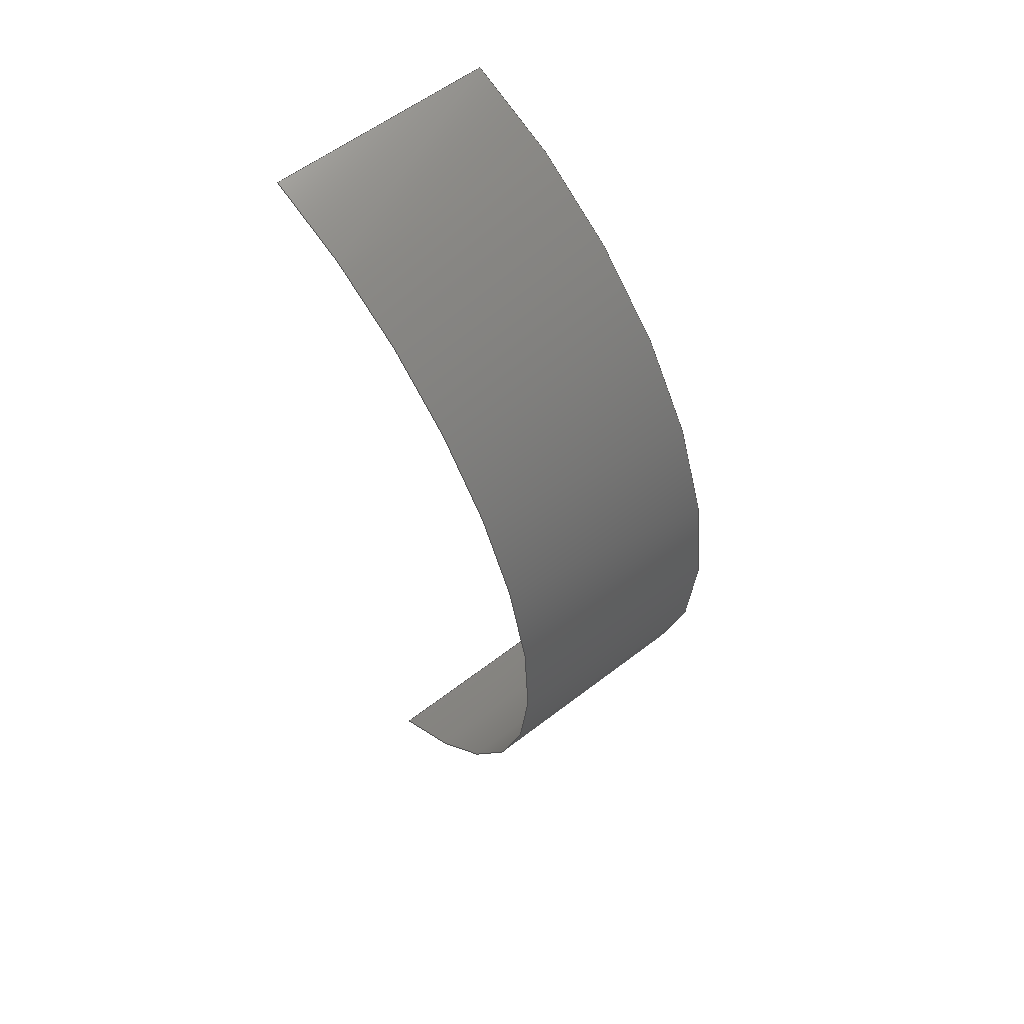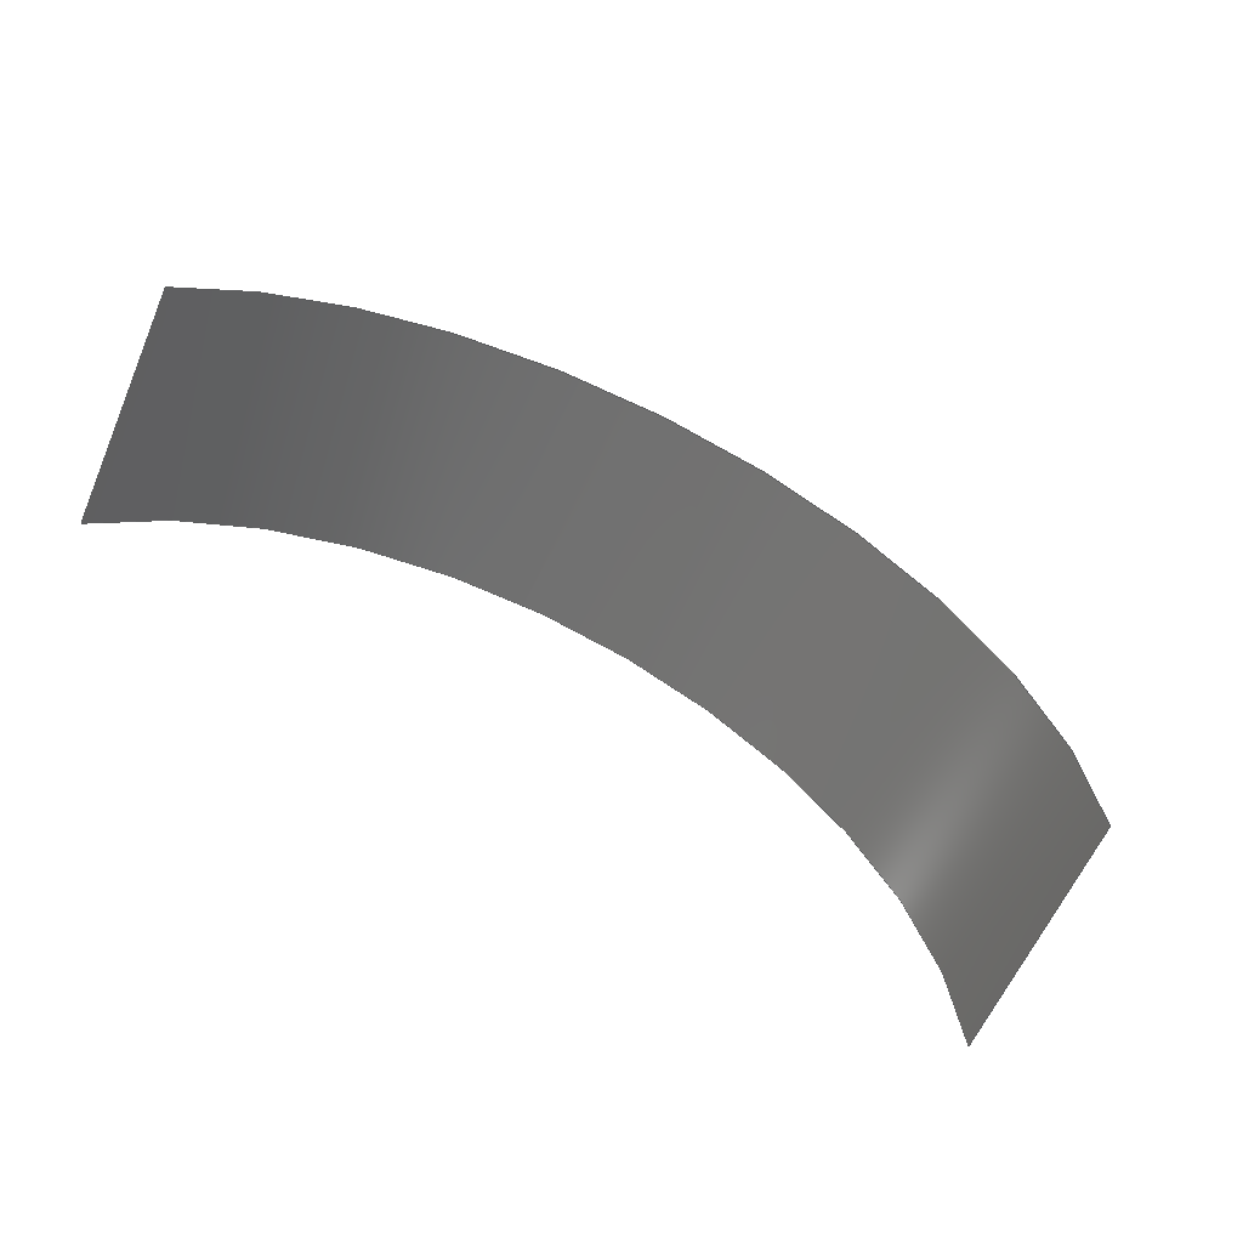
<metadata>
{"format":"step","ext":"stp","renderer":"f3d","projection":"perspective","resolution":1024,"background":"white","views":[{"elev":-40.3,"azim":98.7,"up":"+Y"},{"elev":75.7,"azim":33.9,"up":"+Y"}]}
</metadata>
<code>
ISO-10303-21;
DATA;
#1 = APPLICATION_PROTOCOL_DEFINITION('committee draft',
  'automotive_design',1997,#2);
#2 = APPLICATION_CONTEXT(
  'core data for automotive mechanical design processes');
#3 = SHAPE_DEFINITION_REPRESENTATION(#4,#10);
#4 = PRODUCT_DEFINITION_SHAPE('','',#5);
#5 = PRODUCT_DEFINITION('design','',#6,#9);
#6 = PRODUCT_DEFINITION_FORMATION('','',#7);
#7 = PRODUCT('Open CASCADE STEP translator 6.8 966',
  'Open CASCADE STEP translator 6.8 966','',(#8));
#8 = MECHANICAL_CONTEXT('',#2,'mechanical');
#9 = PRODUCT_DEFINITION_CONTEXT('part definition',#2,'design');
#10 = MANIFOLD_SURFACE_SHAPE_REPRESENTATION('',(#11,#15),#296);
#11 = AXIS2_PLACEMENT_3D('',#12,#13,#14);
#12 = CARTESIAN_POINT('',(0,0,0));
#13 = DIRECTION('',(0,0,1));
#14 = DIRECTION('',(1,0,-0));
#15 = SHELL_BASED_SURFACE_MODEL('',(#16));
#16 = OPEN_SHELL('',(#17));
#17 = ADVANCED_FACE('',(#18),#32,.T.);
#18 = FACE_BOUND('',#19,.T.);
#19 = EDGE_LOOP('',(#20,#65,#104,#143,#181,#220,#259));
#20 = ORIENTED_EDGE('',*,*,#21,.F.);
#21 = EDGE_CURVE('',#22,#24,#26,.T.);
#22 = VERTEX_POINT('',#23);
#23 = CARTESIAN_POINT('',(-3.42,1.416,-0.1369
    ));
#24 = VERTEX_POINT('',#25);
#25 = CARTESIAN_POINT('',(-3.333,0.1619,1.419)
  );
#26 = SURFACE_CURVE('',#27,(#31),.PCURVE_S1);
#27 = LINE('',#28,#29);
#28 = CARTESIAN_POINT('',(-3.42,1.416,-0.1369
    ));
#29 = VECTOR('',#30,1);
#30 = DIRECTION('',(0.04351,-0.6269,0.7779));
#31 = PCURVE('',#32,#37);
#32 = CYLINDRICAL_SURFACE('',#33,4);
#33 = AXIS2_PLACEMENT_3D('',#34,#35,#36);
#34 = CARTESIAN_POINT('',(0.3307,2.698,0.4299)
  );
#35 = DIRECTION('',(0.04351,-0.6269,0.7779));
#36 = DIRECTION('',(-0.9662,-0.2246,-0.1269));
#37 = DEFINITIONAL_REPRESENTATION('',(#38),#64);
#38 = B_SPLINE_CURVE_WITH_KNOTS('',3,(#39,#40,#41,#42,#43,#44,#45,#46,
    #47,#48,#49,#50,#51,#52,#53,#54,#55,#56,#57,#58,#59,#60,#61,#62,#63)
  ,.UNSPECIFIED.,.F.,.F.,(4,1,1,1,1,1,1,1,1,1,1,1,1,1,1,1,1,1,1,1,1,1,4)
  ,(0,0.09091,0.1818,0.2727,0.3636,
    0.4545,0.5455,0.6364,0.7273,
    0.8182,0.9091,1,1.091,
    1.182,1.273,1.364,1.455,
    1.545,1.636,1.727,1.818,
    1.909,2),.QUASI_UNIFORM_KNOTS.);
#39 = CARTESIAN_POINT('',(0.08814,0.2));
#40 = CARTESIAN_POINT('',(0.08814,0.2303));
#41 = CARTESIAN_POINT('',(0.08814,0.2909));
#42 = CARTESIAN_POINT('',(0.08814,0.3818));
#43 = CARTESIAN_POINT('',(0.08814,0.4727));
#44 = CARTESIAN_POINT('',(0.08814,0.5636));
#45 = CARTESIAN_POINT('',(0.08814,0.6545));
#46 = CARTESIAN_POINT('',(0.08814,0.7455));
#47 = CARTESIAN_POINT('',(0.08814,0.8364));
#48 = CARTESIAN_POINT('',(0.08814,0.9273));
#49 = CARTESIAN_POINT('',(0.08814,1.018));
#50 = CARTESIAN_POINT('',(0.08814,1.109));
#51 = CARTESIAN_POINT('',(0.08814,1.2));
#52 = CARTESIAN_POINT('',(0.08814,1.291));
#53 = CARTESIAN_POINT('',(0.08814,1.382));
#54 = CARTESIAN_POINT('',(0.08814,1.473));
#55 = CARTESIAN_POINT('',(0.08814,1.564));
#56 = CARTESIAN_POINT('',(0.08814,1.655));
#57 = CARTESIAN_POINT('',(0.08814,1.745));
#58 = CARTESIAN_POINT('',(0.08814,1.836));
#59 = CARTESIAN_POINT('',(0.08814,1.927));
#60 = CARTESIAN_POINT('',(0.08814,2.018));
#61 = CARTESIAN_POINT('',(0.08814,2.109));
#62 = CARTESIAN_POINT('',(0.08814,2.17));
#63 = CARTESIAN_POINT('',(0.08814,2.2));
#64 = ( GEOMETRIC_REPRESENTATION_CONTEXT(2) 
PARAMETRIC_REPRESENTATION_CONTEXT() REPRESENTATION_CONTEXT('2D SPACE',''
  ) );
#65 = ORIENTED_EDGE('',*,*,#66,.F.);
#66 = EDGE_CURVE('',#67,#22,#69,.T.);
#67 = VERTEX_POINT('',#68);
#68 = CARTESIAN_POINT('',(-1.97,-0.03144,
    -1.384));
#69 = SURFACE_CURVE('',#70,(#75),.PCURVE_S1);
#70 = CIRCLE('',#71,4);
#71 = AXIS2_PLACEMENT_3D('',#72,#73,#74);
#72 = CARTESIAN_POINT('',(0.3394,2.573,0.5854));
#73 = DIRECTION('',(-0.04351,0.6269,-0.7779)
  );
#74 = DIRECTION('',(-0.5774,-0.6512,-0.4925));
#75 = PCURVE('',#32,#76);
#76 = DEFINITIONAL_REPRESENTATION('',(#77),#103);
#77 = B_SPLINE_CURVE_WITH_KNOTS('',3,(#78,#79,#80,#81,#82,#83,#84,#85,
    #86,#87,#88,#89,#90,#91,#92,#93,#94,#95,#96,#97,#98,#99,#100,#101,
    #102),.UNSPECIFIED.,.F.,.F.,(4,1,1,1,1,1,1,1,1,1,1,1,1,1,1,1,1,1,1,1
    ,1,1,4),(0,0.02769,0.05537,0.08306
    ,0.1107,0.1384,0.1661,0.1938,
    0.2215,0.2492,0.2769,0.3045,
    0.3322,0.3599,0.3876,0.4153,
    0.443,0.4707,0.4983,0.526,
    0.5537,0.5814,0.6091),.QUASI_UNIFORM_KNOTS.);
#78 = CARTESIAN_POINT('',(0.6972,0.2));
#79 = CARTESIAN_POINT('',(0.688,0.2));
#80 = CARTESIAN_POINT('',(0.6695,0.2));
#81 = CARTESIAN_POINT('',(0.6419,0.2));
#82 = CARTESIAN_POINT('',(0.6142,0.2));
#83 = CARTESIAN_POINT('',(0.5865,0.2));
#84 = CARTESIAN_POINT('',(0.5588,0.2));
#85 = CARTESIAN_POINT('',(0.5311,0.2));
#86 = CARTESIAN_POINT('',(0.5034,0.2));
#87 = CARTESIAN_POINT('',(0.4757,0.2));
#88 = CARTESIAN_POINT('',(0.4481,0.2));
#89 = CARTESIAN_POINT('',(0.4204,0.2));
#90 = CARTESIAN_POINT('',(0.3927,0.2));
#91 = CARTESIAN_POINT('',(0.365,0.2));
#92 = CARTESIAN_POINT('',(0.3373,0.2));
#93 = CARTESIAN_POINT('',(0.3096,0.2));
#94 = CARTESIAN_POINT('',(0.2819,0.2));
#95 = CARTESIAN_POINT('',(0.2543,0.2));
#96 = CARTESIAN_POINT('',(0.2266,0.2));
#97 = CARTESIAN_POINT('',(0.1989,0.2));
#98 = CARTESIAN_POINT('',(0.1712,0.2));
#99 = CARTESIAN_POINT('',(0.1435,0.2));
#100 = CARTESIAN_POINT('',(0.1158,0.2));
#101 = CARTESIAN_POINT('',(0.09737,0.2));
#102 = CARTESIAN_POINT('',(0.08814,0.2));
#103 = ( GEOMETRIC_REPRESENTATION_CONTEXT(2) 
PARAMETRIC_REPRESENTATION_CONTEXT() REPRESENTATION_CONTEXT('2D SPACE',''
  ) );
#104 = ORIENTED_EDGE('',*,*,#105,.F.);
#105 = EDGE_CURVE('',#106,#67,#108,.T.);
#106 = VERTEX_POINT('',#107);
#107 = CARTESIAN_POINT('',(3.994,1.414,-0.5528)
  );
#108 = SURFACE_CURVE('',#109,(#114),.PCURVE_S1);
#109 = CIRCLE('',#110,4);
#110 = AXIS2_PLACEMENT_3D('',#111,#112,#113);
#111 = CARTESIAN_POINT('',(0.3394,2.573,0.5854)
  );
#112 = DIRECTION('',(-0.04351,0.6269,-0.7779)
  );
#113 = DIRECTION('',(0.9138,-0.2897,-0.2846));
#114 = PCURVE('',#32,#115);
#115 = DEFINITIONAL_REPRESENTATION('',(#116),#142);
#116 = B_SPLINE_CURVE_WITH_KNOTS('',3,(#117,#118,#119,#120,#121,#122,
    #123,#124,#125,#126,#127,#128,#129,#130,#131,#132,#133,#134,#135,
    #136,#137,#138,#139,#140,#141),.UNSPECIFIED.,.F.,.F.,(4,1,1,1,1,1,1,
    1,1,1,1,1,1,1,1,1,1,1,1,1,1,1,4),(0,0.0805,
    0.161,0.2415,0.322,0.4025,
    0.483,0.5635,0.644,0.7245,
    0.805,0.8855,0.966,1.047,
    1.127,1.208,1.288,1.369,
    1.449,1.53,1.61,1.691,
    1.771),.QUASI_UNIFORM_KNOTS.);
#117 = CARTESIAN_POINT('',(2.468,0.2));
#118 = CARTESIAN_POINT('',(2.441,0.2));
#119 = CARTESIAN_POINT('',(2.388,0.2));
#120 = CARTESIAN_POINT('',(2.307,0.2));
#121 = CARTESIAN_POINT('',(2.227,0.2));
#122 = CARTESIAN_POINT('',(2.146,0.2));
#123 = CARTESIAN_POINT('',(2.066,0.2));
#124 = CARTESIAN_POINT('',(1.985,0.2));
#125 = CARTESIAN_POINT('',(1.905,0.2));
#126 = CARTESIAN_POINT('',(1.824,0.2));
#127 = CARTESIAN_POINT('',(1.744,0.2));
#128 = CARTESIAN_POINT('',(1.663,0.2));
#129 = CARTESIAN_POINT('',(1.583,0.2));
#130 = CARTESIAN_POINT('',(1.502,0.2));
#131 = CARTESIAN_POINT('',(1.422,0.2));
#132 = CARTESIAN_POINT('',(1.341,0.2));
#133 = CARTESIAN_POINT('',(1.261,0.2));
#134 = CARTESIAN_POINT('',(1.18,0.2));
#135 = CARTESIAN_POINT('',(1.1,0.2));
#136 = CARTESIAN_POINT('',(1.019,0.2));
#137 = CARTESIAN_POINT('',(0.9387,0.2));
#138 = CARTESIAN_POINT('',(0.8582,0.2));
#139 = CARTESIAN_POINT('',(0.7777,0.2));
#140 = CARTESIAN_POINT('',(0.7241,0.2));
#141 = CARTESIAN_POINT('',(0.6972,0.2));
#142 = ( GEOMETRIC_REPRESENTATION_CONTEXT(2) 
PARAMETRIC_REPRESENTATION_CONTEXT() REPRESENTATION_CONTEXT('2D SPACE',''
  ) );
#143 = ORIENTED_EDGE('',*,*,#144,.F.);
#144 = EDGE_CURVE('',#145,#106,#147,.T.);
#145 = VERTEX_POINT('',#146);
#146 = CARTESIAN_POINT('',(4.081,0.1606,1.003)
  );
#147 = SURFACE_CURVE('',#148,(#152),.PCURVE_S1);
#148 = LINE('',#149,#150);
#149 = CARTESIAN_POINT('',(4.081,0.1606,1.003)
  );
#150 = VECTOR('',#151,1);
#151 = DIRECTION('',(-0.04351,0.6269,-0.7779)
  );
#152 = PCURVE('',#32,#153);
#153 = DEFINITIONAL_REPRESENTATION('',(#154),#180);
#154 = B_SPLINE_CURVE_WITH_KNOTS('',3,(#155,#156,#157,#158,#159,#160,
    #161,#162,#163,#164,#165,#166,#167,#168,#169,#170,#171,#172,#173,
    #174,#175,#176,#177,#178,#179),.UNSPECIFIED.,.F.,.F.,(4,1,1,1,1,1,1,
    1,1,1,1,1,1,1,1,1,1,1,1,1,1,1,4),(-0,0.09091,
    0.1818,0.2727,0.3636,0.4545,
    0.5455,0.6364,0.7273,0.8182,
    0.9091,1,1.091,1.182,
    1.273,1.364,1.455,1.545,
    1.636,1.727,1.818,1.909,
    2),.QUASI_UNIFORM_KNOTS.);
#155 = CARTESIAN_POINT('',(2.468,2.2));
#156 = CARTESIAN_POINT('',(2.468,2.17));
#157 = CARTESIAN_POINT('',(2.468,2.109));
#158 = CARTESIAN_POINT('',(2.468,2.018));
#159 = CARTESIAN_POINT('',(2.468,1.927));
#160 = CARTESIAN_POINT('',(2.468,1.836));
#161 = CARTESIAN_POINT('',(2.468,1.745));
#162 = CARTESIAN_POINT('',(2.468,1.655));
#163 = CARTESIAN_POINT('',(2.468,1.564));
#164 = CARTESIAN_POINT('',(2.468,1.473));
#165 = CARTESIAN_POINT('',(2.468,1.382));
#166 = CARTESIAN_POINT('',(2.468,1.291));
#167 = CARTESIAN_POINT('',(2.468,1.2));
#168 = CARTESIAN_POINT('',(2.468,1.109));
#169 = CARTESIAN_POINT('',(2.468,1.018));
#170 = CARTESIAN_POINT('',(2.468,0.9273));
#171 = CARTESIAN_POINT('',(2.468,0.8364));
#172 = CARTESIAN_POINT('',(2.468,0.7455));
#173 = CARTESIAN_POINT('',(2.468,0.6545));
#174 = CARTESIAN_POINT('',(2.468,0.5636));
#175 = CARTESIAN_POINT('',(2.468,0.4727));
#176 = CARTESIAN_POINT('',(2.468,0.3818));
#177 = CARTESIAN_POINT('',(2.468,0.2909));
#178 = CARTESIAN_POINT('',(2.468,0.2303));
#179 = CARTESIAN_POINT('',(2.468,0.2));
#180 = ( GEOMETRIC_REPRESENTATION_CONTEXT(2) 
PARAMETRIC_REPRESENTATION_CONTEXT() REPRESENTATION_CONTEXT('2D SPACE',''
  ) );
#181 = ORIENTED_EDGE('',*,*,#182,.F.);
#182 = EDGE_CURVE('',#183,#145,#185,.T.);
#183 = VERTEX_POINT('',#184);
#184 = CARTESIAN_POINT('',(1.85,-1.552,
    -0.2522));
#185 = SURFACE_CURVE('',#186,(#191),.PCURVE_S1);
#186 = CIRCLE('',#187,4);
#187 = AXIS2_PLACEMENT_3D('',#188,#189,#190);
#188 = CARTESIAN_POINT('',(0.4264,1.319,2.141)
  );
#189 = DIRECTION('',(0.04351,-0.6269,0.7779)
  );
#190 = DIRECTION('',(0.3558,-0.7178,-0.5984));
#191 = PCURVE('',#32,#192);
#192 = DEFINITIONAL_REPRESENTATION('',(#193),#219);
#193 = B_SPLINE_CURVE_WITH_KNOTS('',3,(#194,#195,#196,#197,#198,#199,
    #200,#201,#202,#203,#204,#205,#206,#207,#208,#209,#210,#211,#212,
    #213,#214,#215,#216,#217,#218),.UNSPECIFIED.,.F.,.F.,(4,1,1,1,1,1,1,
    1,1,1,1,1,1,1,1,1,1,1,1,1,1,1,4),(0,0.03594,
    0.07187,0.1078,0.1437,0.1797,
    0.2156,0.2516,0.2875,0.3234,
    0.3594,0.3953,0.4312,0.4672,
    0.5031,0.539,0.575,0.6109,
    0.6468,0.6828,0.7187,0.7547,
    0.7906),.QUASI_UNIFORM_KNOTS.);
#194 = CARTESIAN_POINT('',(1.678,2.2));
#195 = CARTESIAN_POINT('',(1.69,2.2));
#196 = CARTESIAN_POINT('',(1.714,2.2));
#197 = CARTESIAN_POINT('',(1.75,2.2));
#198 = CARTESIAN_POINT('',(1.785,2.2));
#199 = CARTESIAN_POINT('',(1.821,2.2));
#200 = CARTESIAN_POINT('',(1.857,2.2));
#201 = CARTESIAN_POINT('',(1.893,2.2));
#202 = CARTESIAN_POINT('',(1.929,2.2));
#203 = CARTESIAN_POINT('',(1.965,2.2));
#204 = CARTESIAN_POINT('',(2.001,2.2));
#205 = CARTESIAN_POINT('',(2.037,2.2));
#206 = CARTESIAN_POINT('',(2.073,2.2));
#207 = CARTESIAN_POINT('',(2.109,2.2));
#208 = CARTESIAN_POINT('',(2.145,2.2));
#209 = CARTESIAN_POINT('',(2.181,2.2));
#210 = CARTESIAN_POINT('',(2.217,2.2));
#211 = CARTESIAN_POINT('',(2.253,2.2));
#212 = CARTESIAN_POINT('',(2.289,2.2));
#213 = CARTESIAN_POINT('',(2.325,2.2));
#214 = CARTESIAN_POINT('',(2.36,2.2));
#215 = CARTESIAN_POINT('',(2.396,2.2));
#216 = CARTESIAN_POINT('',(2.432,2.2));
#217 = CARTESIAN_POINT('',(2.456,2.2));
#218 = CARTESIAN_POINT('',(2.468,2.2));
#219 = ( GEOMETRIC_REPRESENTATION_CONTEXT(2) 
PARAMETRIC_REPRESENTATION_CONTEXT() REPRESENTATION_CONTEXT('2D SPACE',''
  ) );
#220 = ORIENTED_EDGE('',*,*,#221,.F.);
#221 = EDGE_CURVE('',#222,#183,#224,.T.);
#222 = VERTEX_POINT('',#223);
#223 = CARTESIAN_POINT('',(-1.202,-1.569,
    -0.09558));
#224 = SURFACE_CURVE('',#225,(#230),.PCURVE_S1);
#225 = CIRCLE('',#226,4);
#226 = AXIS2_PLACEMENT_3D('',#227,#228,#229);
#227 = CARTESIAN_POINT('',(0.4264,1.319,2.141)
  );
#228 = DIRECTION('',(0.04351,-0.6269,0.7779)
  );
#229 = DIRECTION('',(-0.407,-0.7222,-0.5592));
#230 = PCURVE('',#32,#231);
#231 = DEFINITIONAL_REPRESENTATION('',(#232),#258);
#232 = B_SPLINE_CURVE_WITH_KNOTS('',3,(#233,#234,#235,#236,#237,#238,
    #239,#240,#241,#242,#243,#244,#245,#246,#247,#248,#249,#250,#251,
    #252,#253,#254,#255,#256,#257),.UNSPECIFIED.,.F.,.F.,(4,1,1,1,1,1,1,
    1,1,1,1,1,1,1,1,1,1,1,1,1,1,1,4),(0,0.03563,
    0.07126,0.1069,0.1425,0.1781,
    0.2138,0.2494,0.285,0.3207,
    0.3563,0.3919,0.4275,0.4632,
    0.4988,0.5344,0.57,0.6057,
    0.6413,0.6769,0.7126,0.7482,
    0.7838),.QUASI_UNIFORM_KNOTS.);
#233 = CARTESIAN_POINT('',(0.8938,2.2));
#234 = CARTESIAN_POINT('',(0.9057,2.2));
#235 = CARTESIAN_POINT('',(0.9295,2.2));
#236 = CARTESIAN_POINT('',(0.9651,2.2));
#237 = CARTESIAN_POINT('',(1.001,2.2));
#238 = CARTESIAN_POINT('',(1.036,2.2));
#239 = CARTESIAN_POINT('',(1.072,2.2));
#240 = CARTESIAN_POINT('',(1.108,2.2));
#241 = CARTESIAN_POINT('',(1.143,2.2));
#242 = CARTESIAN_POINT('',(1.179,2.2));
#243 = CARTESIAN_POINT('',(1.214,2.2));
#244 = CARTESIAN_POINT('',(1.25,2.2));
#245 = CARTESIAN_POINT('',(1.286,2.2));
#246 = CARTESIAN_POINT('',(1.321,2.2));
#247 = CARTESIAN_POINT('',(1.357,2.2));
#248 = CARTESIAN_POINT('',(1.393,2.2));
#249 = CARTESIAN_POINT('',(1.428,2.2));
#250 = CARTESIAN_POINT('',(1.464,2.2));
#251 = CARTESIAN_POINT('',(1.5,2.2));
#252 = CARTESIAN_POINT('',(1.535,2.2));
#253 = CARTESIAN_POINT('',(1.571,2.2));
#254 = CARTESIAN_POINT('',(1.606,2.2));
#255 = CARTESIAN_POINT('',(1.642,2.2));
#256 = CARTESIAN_POINT('',(1.666,2.2));
#257 = CARTESIAN_POINT('',(1.678,2.2));
#258 = ( GEOMETRIC_REPRESENTATION_CONTEXT(2) 
PARAMETRIC_REPRESENTATION_CONTEXT() REPRESENTATION_CONTEXT('2D SPACE',''
  ) );
#259 = ORIENTED_EDGE('',*,*,#260,.F.);
#260 = EDGE_CURVE('',#24,#222,#261,.T.);
#261 = SURFACE_CURVE('',#262,(#267),.PCURVE_S1);
#262 = CIRCLE('',#263,4);
#263 = AXIS2_PLACEMENT_3D('',#264,#265,#266);
#264 = CARTESIAN_POINT('',(0.4264,1.319,2.141)
  );
#265 = DIRECTION('',(0.04351,-0.6269,0.7779)
  );
#266 = DIRECTION('',(-0.94,-0.2894,-0.1806));
#267 = PCURVE('',#32,#268);
#268 = DEFINITIONAL_REPRESENTATION('',(#269),#295);
#269 = B_SPLINE_CURVE_WITH_KNOTS('',3,(#270,#271,#272,#273,#274,#275,
    #276,#277,#278,#279,#280,#281,#282,#283,#284,#285,#286,#287,#288,
    #289,#290,#291,#292,#293,#294),.UNSPECIFIED.,.F.,.F.,(4,1,1,1,1,1,1,
    1,1,1,1,1,1,1,1,1,1,1,1,1,1,1,4),(0,0.03662,
    0.07325,0.1099,0.1465,0.1831,
    0.2197,0.2564,0.293,0.3296,
    0.3662,0.4029,0.4395,0.4761,
    0.5127,0.5493,0.586,0.6226,
    0.6592,0.6958,0.7325,0.7691,
    0.8057),.QUASI_UNIFORM_KNOTS.);
#270 = CARTESIAN_POINT('',(0.08814,2.2));
#271 = CARTESIAN_POINT('',(0.1003,2.2));
#272 = CARTESIAN_POINT('',(0.1248,2.2));
#273 = CARTESIAN_POINT('',(0.1614,2.2));
#274 = CARTESIAN_POINT('',(0.198,2.2));
#275 = CARTESIAN_POINT('',(0.2346,2.2));
#276 = CARTESIAN_POINT('',(0.2713,2.2));
#277 = CARTESIAN_POINT('',(0.3079,2.2));
#278 = CARTESIAN_POINT('',(0.3445,2.2));
#279 = CARTESIAN_POINT('',(0.3811,2.2));
#280 = CARTESIAN_POINT('',(0.4177,2.2));
#281 = CARTESIAN_POINT('',(0.4544,2.2));
#282 = CARTESIAN_POINT('',(0.491,2.2));
#283 = CARTESIAN_POINT('',(0.5276,2.2));
#284 = CARTESIAN_POINT('',(0.5642,2.2));
#285 = CARTESIAN_POINT('',(0.6009,2.2));
#286 = CARTESIAN_POINT('',(0.6375,2.2));
#287 = CARTESIAN_POINT('',(0.6741,2.2));
#288 = CARTESIAN_POINT('',(0.7107,2.2));
#289 = CARTESIAN_POINT('',(0.7474,2.2));
#290 = CARTESIAN_POINT('',(0.784,2.2));
#291 = CARTESIAN_POINT('',(0.8206,2.2));
#292 = CARTESIAN_POINT('',(0.8572,2.2));
#293 = CARTESIAN_POINT('',(0.8816,2.2));
#294 = CARTESIAN_POINT('',(0.8938,2.2));
#295 = ( GEOMETRIC_REPRESENTATION_CONTEXT(2) 
PARAMETRIC_REPRESENTATION_CONTEXT() REPRESENTATION_CONTEXT('2D SPACE',''
  ) );
#296 = ( GEOMETRIC_REPRESENTATION_CONTEXT(3) 
GLOBAL_UNCERTAINTY_ASSIGNED_CONTEXT((#300)) GLOBAL_UNIT_ASSIGNED_CONTEXT
((#297,#298,#299)) REPRESENTATION_CONTEXT('Context #1',
  '3D Context with UNIT and UNCERTAINTY') );
#297 = ( LENGTH_UNIT() NAMED_UNIT(*) SI_UNIT(.MILLI.,.METRE.) );
#298 = ( NAMED_UNIT(*) PLANE_ANGLE_UNIT() SI_UNIT($,.RADIAN.) );
#299 = ( NAMED_UNIT(*) SI_UNIT($,.STERADIAN.) SOLID_ANGLE_UNIT() );
#300 = UNCERTAINTY_MEASURE_WITH_UNIT(LENGTH_MEASURE(1e-07),#297,
  'distance_accuracy_value','confusion accuracy');
#301 = PRODUCT_TYPE('part',$,(#7));
ENDSEC;
END-ISO-10303-21;

</code>
